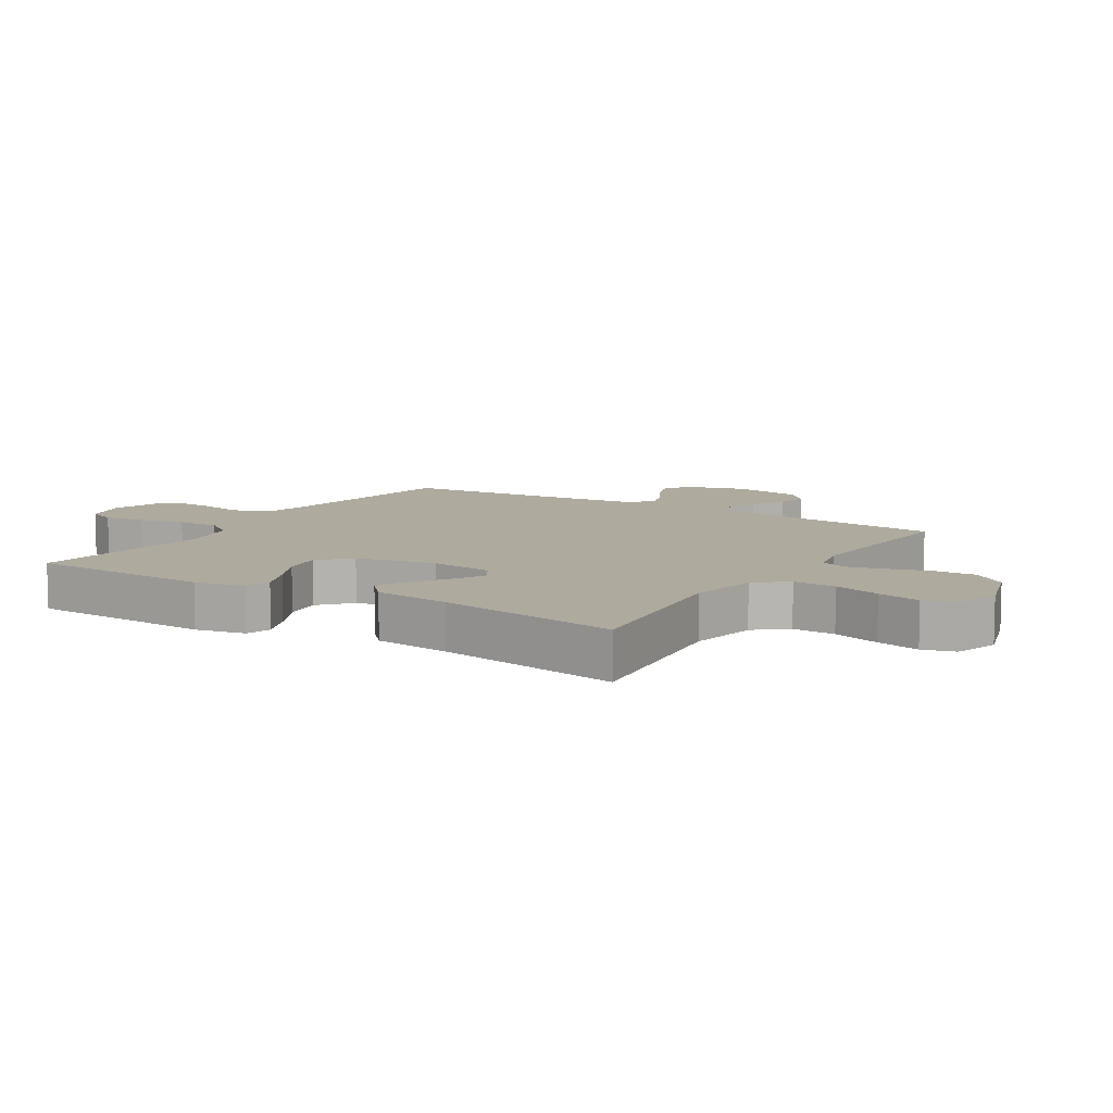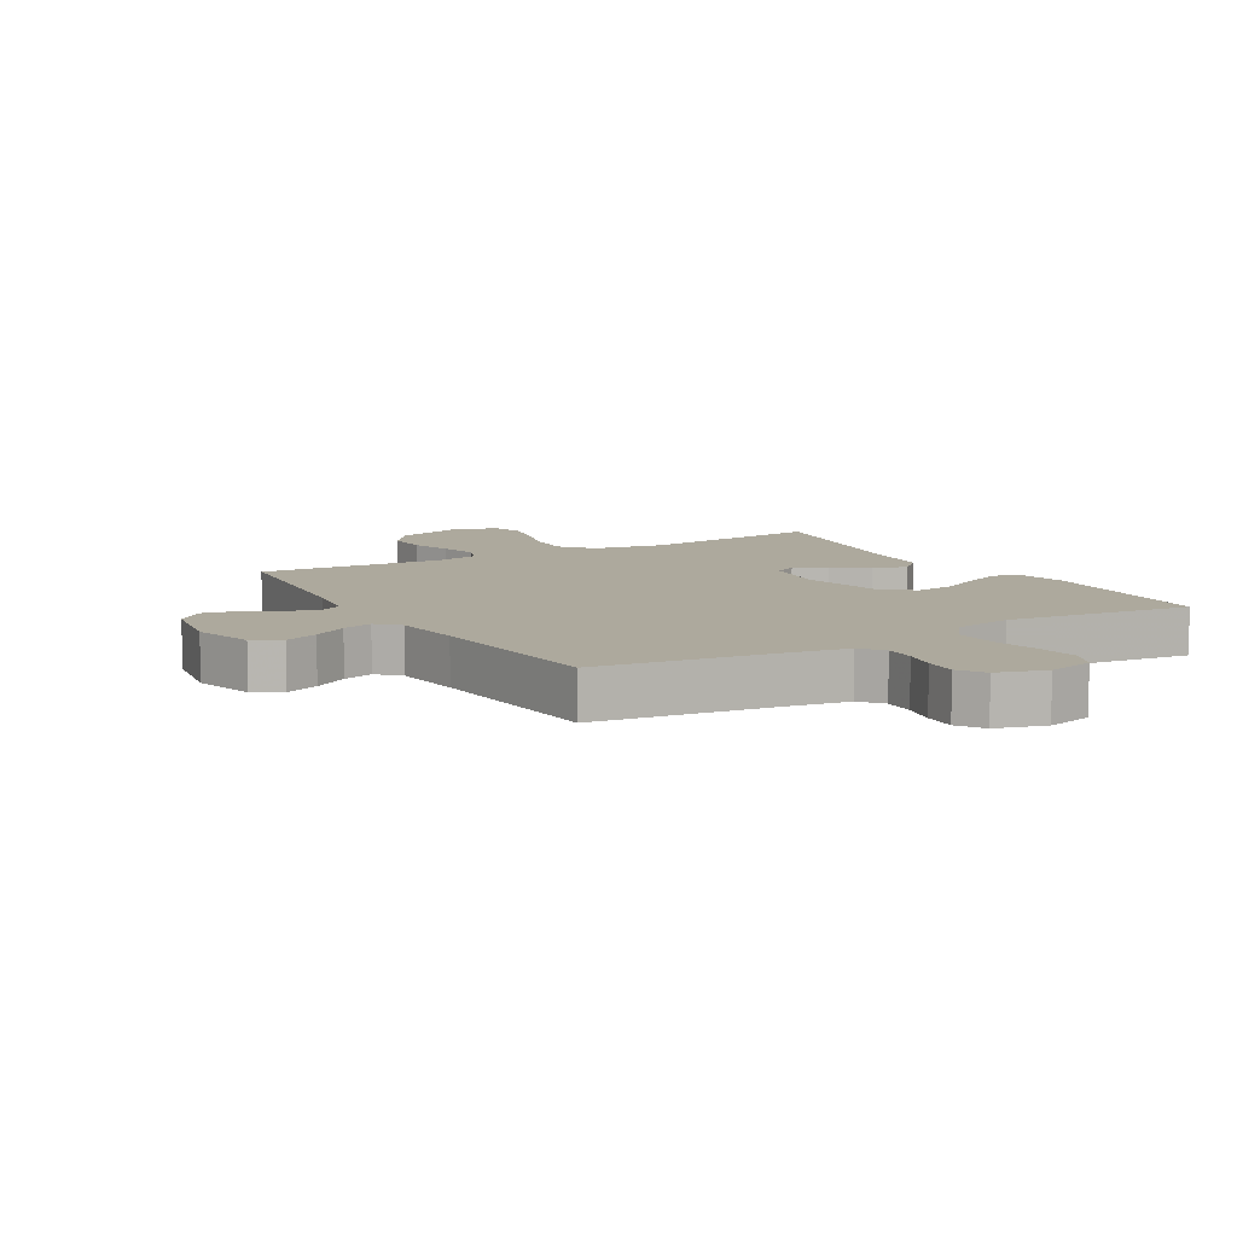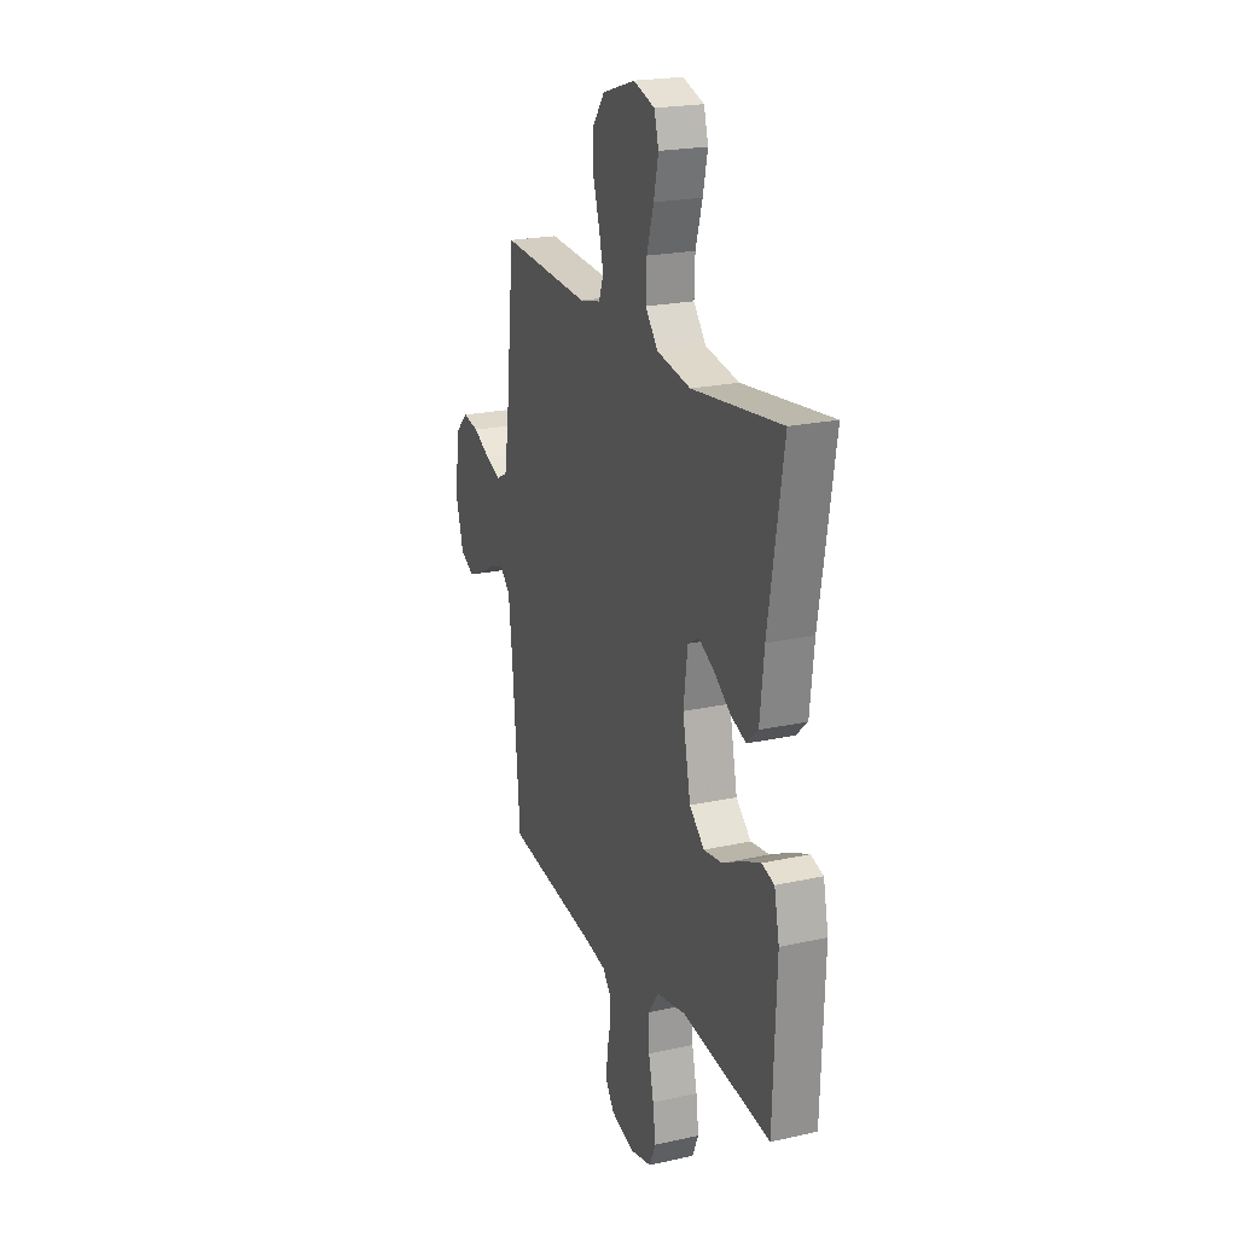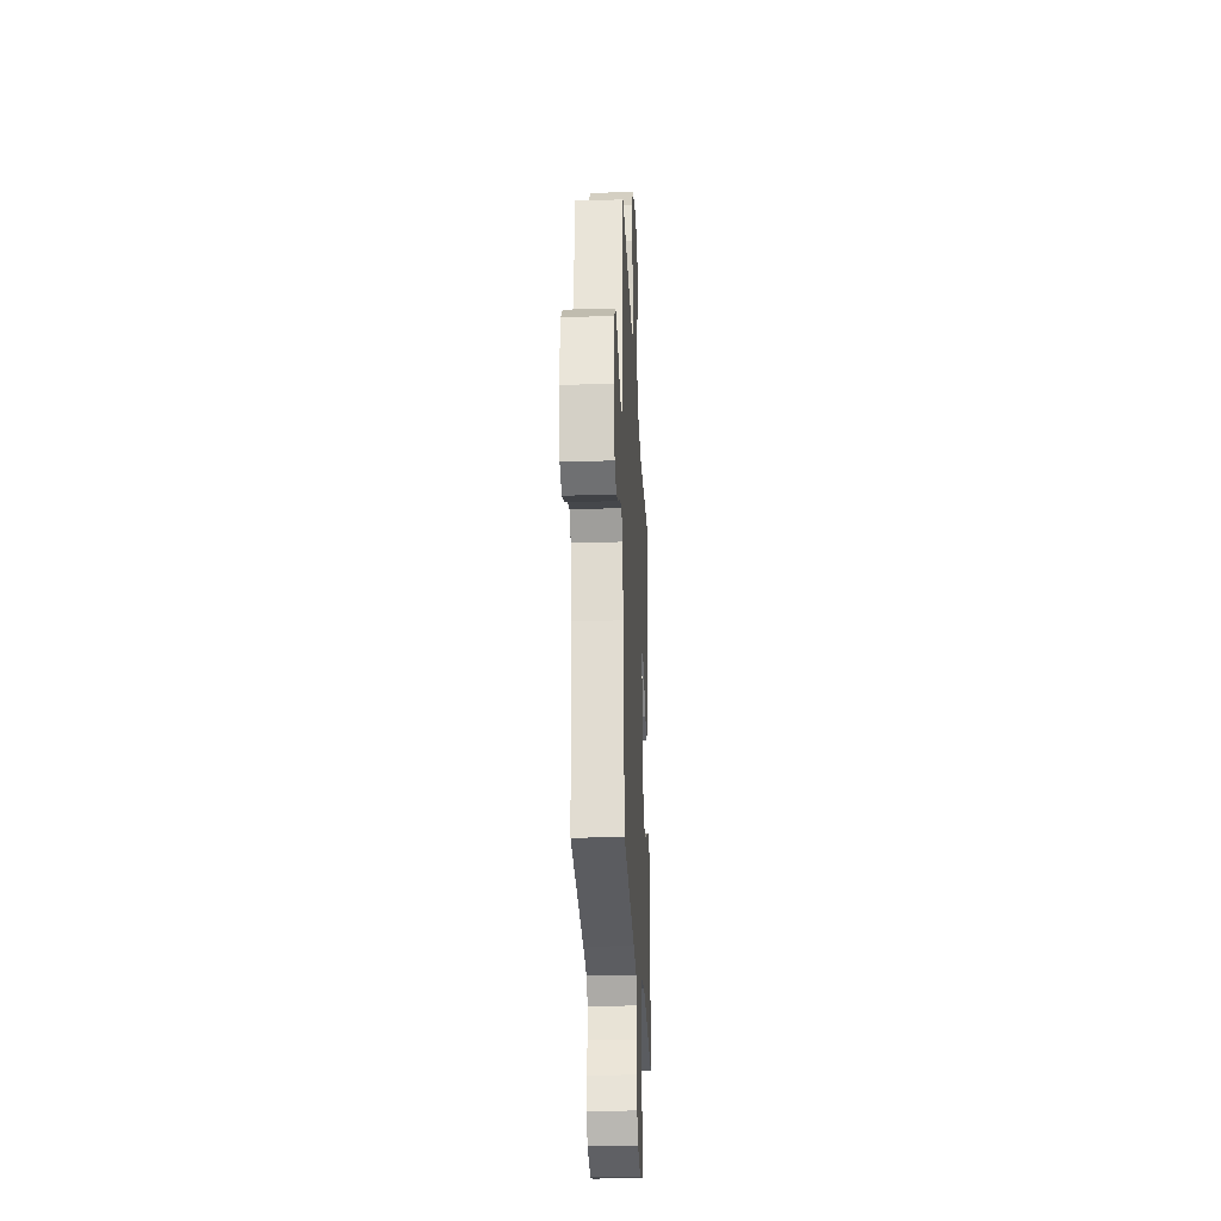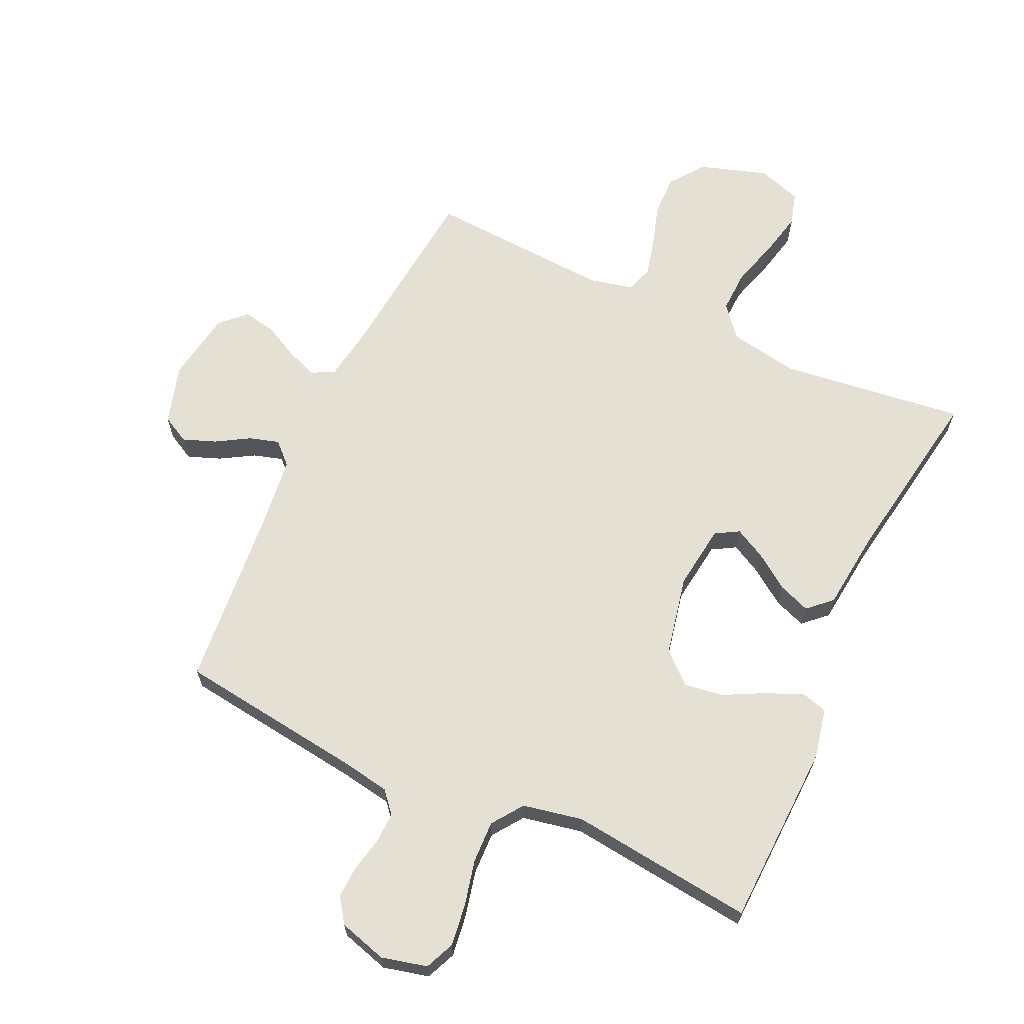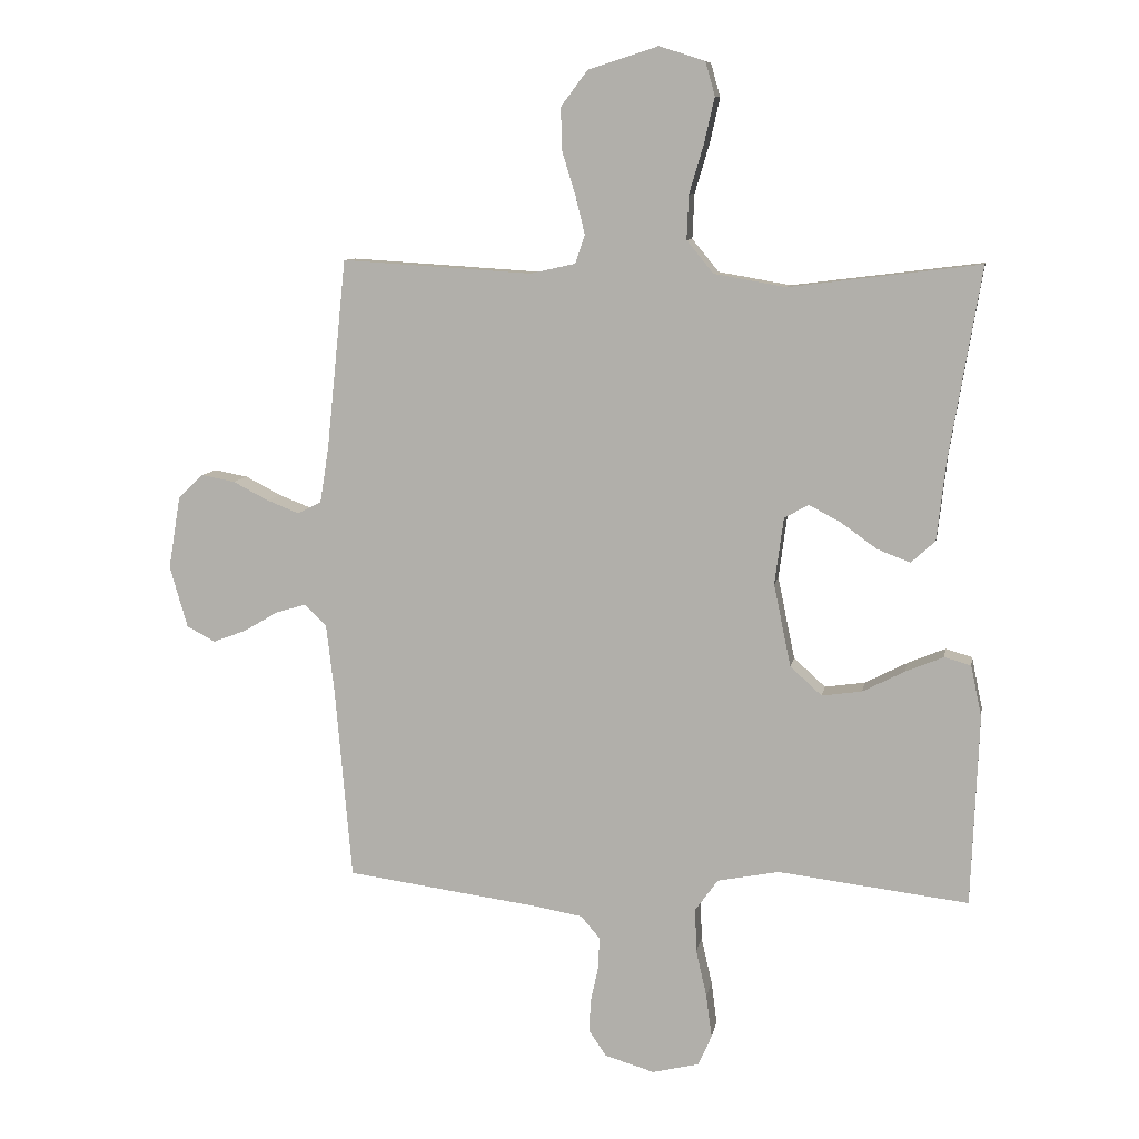
<metadata>
{"format":"obj","ext":"obj","renderer":"f3d","projection":"perspective","resolution":1024,"background":"white","views":[{"elev":9.3,"azim":-57.9,"up":"+Y"},{"elev":8.9,"azim":149.8,"up":"+Y"},{"elev":21.6,"azim":-111.4,"up":"+Z"},{"elev":-26.9,"azim":92.7,"up":"+Z"},{"elev":65.6,"azim":-155.3,"up":"+Y"},{"elev":9.0,"azim":-170.0,"up":"+Z"}]}
</metadata>
<code>
v 0.5 0.07 -0.5
v 0.2 0.07 -0.54
v 0.119 0.07 -0.554
v 0.089 0.07 -0.589
v 0.091 0.07 -0.639
v 0.103 0.07 -0.694
v 0.106 0.07 -0.746
v 0.078 0.07 -0.787
v 0 0.07 -0.81
v -0.074 0.07 -0.792
v -0.095 0.07 -0.744
v -0.086 0.07 -0.676
v -0.069 0.07 -0.602
v -0.067 0.07 -0.533
v -0.103 0.07 -0.483
v -0.2 0.07 -0.464
v -0.5 0.07 -0.5
v -0.512 0.07 -0.2
v -0.495 0.07 -0.119
v -0.453 0.07 -0.107
v -0.393 0.07 -0.132
v -0.327 0.07 -0.166
v -0.264 0.07 -0.175
v -0.214 0.07 -0.13
v -0.187 0.07 0
v -0.201 0.07 0.105
v -0.239 0.07 0.127
v -0.29 0.07 0.1
v -0.346 0.07 0.06
v -0.398 0.07 0.04
v -0.436 0.07 0.075
v -0.45 0.07 0.2
v -0.5 0.07 0.5
v -0.2 0.07 0.463
v -0.087 0.07 0.483
v -0.045 0.07 0.534
v -0.048 0.07 0.604
v -0.071 0.07 0.681
v -0.087 0.07 0.752
v -0.072 0.07 0.805
v 0 0.07 0.828
v 0.11 0.07 0.793
v 0.152 0.07 0.737
v 0.15 0.07 0.67
v 0.129 0.07 0.602
v 0.114 0.07 0.541
v 0.129 0.07 0.497
v 0.2 0.07 0.481
v 0.5 0.07 0.5
v 0.531 0.07 0.2
v 0.545 0.07 0.113
v 0.582 0.07 0.094
v 0.633 0.07 0.114
v 0.689 0.07 0.143
v 0.742 0.07 0.153
v 0.782 0.07 0.115
v 0.801 0.07 0
v 0.773 0.07 -0.097
v 0.728 0.07 -0.121
v 0.675 0.07 -0.101
v 0.621 0.07 -0.069
v 0.573 0.07 -0.055
v 0.539 0.07 -0.088
v 0.526 0.07 -0.2
v 0.5 0 -0.5
v 0.2 0 -0.54
v 0.119 0 -0.554
v 0.089 0 -0.589
v 0.091 0 -0.639
v 0.103 0 -0.694
v 0.106 0 -0.746
v 0.078 0 -0.787
v 0 0 -0.81
v -0.074 0 -0.792
v -0.095 0 -0.744
v -0.086 0 -0.676
v -0.069 0 -0.602
v -0.067 0 -0.533
v -0.103 0 -0.483
v -0.2 0 -0.464
v -0.5 0 -0.5
v -0.512 0 -0.2
v -0.495 0 -0.119
v -0.453 0 -0.107
v -0.393 0 -0.132
v -0.327 0 -0.166
v -0.264 0 -0.175
v -0.214 0 -0.13
v -0.187 0 0
v -0.201 0 0.105
v -0.239 0 0.127
v -0.29 0 0.1
v -0.346 0 0.06
v -0.398 0 0.04
v -0.436 0 0.075
v -0.45 0 0.2
v -0.5 0 0.5
v -0.2 0 0.463
v -0.087 0 0.483
v -0.045 0 0.534
v -0.048 0 0.604
v -0.071 0 0.681
v -0.087 0 0.752
v -0.072 0 0.805
v 0 0 0.828
v 0.11 0 0.793
v 0.152 0 0.737
v 0.15 0 0.67
v 0.129 0 0.602
v 0.114 0 0.541
v 0.129 0 0.497
v 0.2 0 0.481
v 0.5 0 0.5
v 0.531 0 0.2
v 0.545 0 0.113
v 0.582 0 0.094
v 0.633 0 0.114
v 0.689 0 0.143
v 0.742 0 0.153
v 0.782 0 0.115
v 0.801 0 0
v 0.773 0 -0.097
v 0.728 0 -0.121
v 0.675 0 -0.101
v 0.621 0 -0.069
v 0.573 0 -0.055
v 0.539 0 -0.088
v 0.526 0 -0.2
f 58 59 60 61
f 58 61 62
f 57 58 62
f 56 57 62
f 53 54 55 56
f 52 53 56 62
f 51 52 62 63
f 48 49 50
f 47 48 50 51
f 42 43 44 45
f 42 45 46
f 41 42 46
f 40 41 46 47
f 37 38 39 40
f 32 33 34
f 32 34 35
f 31 32 35
f 28 29 30 31
f 27 28 31 35
f 26 27 35 36
f 19 20 21 22
f 17 18 19 22
f 16 17 22 23
f 15 16 23 24
f 10 11 12 13
f 10 13 14
f 9 10 14
f 8 9 14
f 5 6 7 8
f 4 5 8 14
f 3 4 14 15
f 64 1 2
f 47 51 63 64
f 37 40 47 64
f 36 37 64 2
f 25 26 36 2
f 15 24 25
f 2 3 15 25
f 125 124 123 122
f 126 125 122
f 126 122 121
f 126 121 120
f 120 119 118 117
f 126 120 117 116
f 127 126 116 115
f 114 113 112
f 115 114 112 111
f 109 108 107 106
f 110 109 106
f 110 106 105
f 111 110 105 104
f 104 103 102 101
f 98 97 96
f 99 98 96
f 99 96 95
f 95 94 93 92
f 99 95 92 91
f 100 99 91 90
f 86 85 84 83
f 86 83 82 81
f 87 86 81 80
f 88 87 80 79
f 77 76 75 74
f 78 77 74
f 78 74 73
f 78 73 72
f 72 71 70 69
f 78 72 69 68
f 79 78 68 67
f 66 65 128
f 128 127 115 111
f 128 111 104 101
f 66 128 101 100
f 66 100 90 89
f 89 88 79
f 89 79 67 66
f 1 65 66 2
f 2 66 67 3
f 3 67 68 4
f 4 68 69 5
f 5 69 70 6
f 6 70 71 7
f 7 71 72 8
f 8 72 73 9
f 9 73 74 10
f 10 74 75 11
f 11 75 76 12
f 12 76 77 13
f 13 77 78 14
f 14 78 79 15
f 15 79 80 16
f 16 80 81 17
f 17 81 82 18
f 18 82 83 19
f 19 83 84 20
f 20 84 85 21
f 21 85 86 22
f 22 86 87 23
f 23 87 88 24
f 24 88 89 25
f 25 89 90 26
f 26 90 91 27
f 27 91 92 28
f 28 92 93 29
f 29 93 94 30
f 30 94 95 31
f 31 95 96 32
f 32 96 97 33
f 33 97 98 34
f 34 98 99 35
f 35 99 100 36
f 36 100 101 37
f 37 101 102 38
f 38 102 103 39
f 39 103 104 40
f 40 104 105 41
f 41 105 106 42
f 42 106 107 43
f 43 107 108 44
f 44 108 109 45
f 45 109 110 46
f 46 110 111 47
f 47 111 112 48
f 48 112 113 49
f 49 113 114 50
f 50 114 115 51
f 51 115 116 52
f 52 116 117 53
f 53 117 118 54
f 54 118 119 55
f 55 119 120 56
f 56 120 121 57
f 57 121 122 58
f 58 122 123 59
f 59 123 124 60
f 60 124 125 61
f 61 125 126 62
f 62 126 127 63
f 63 127 128 64
f 64 128 65 1

</code>
